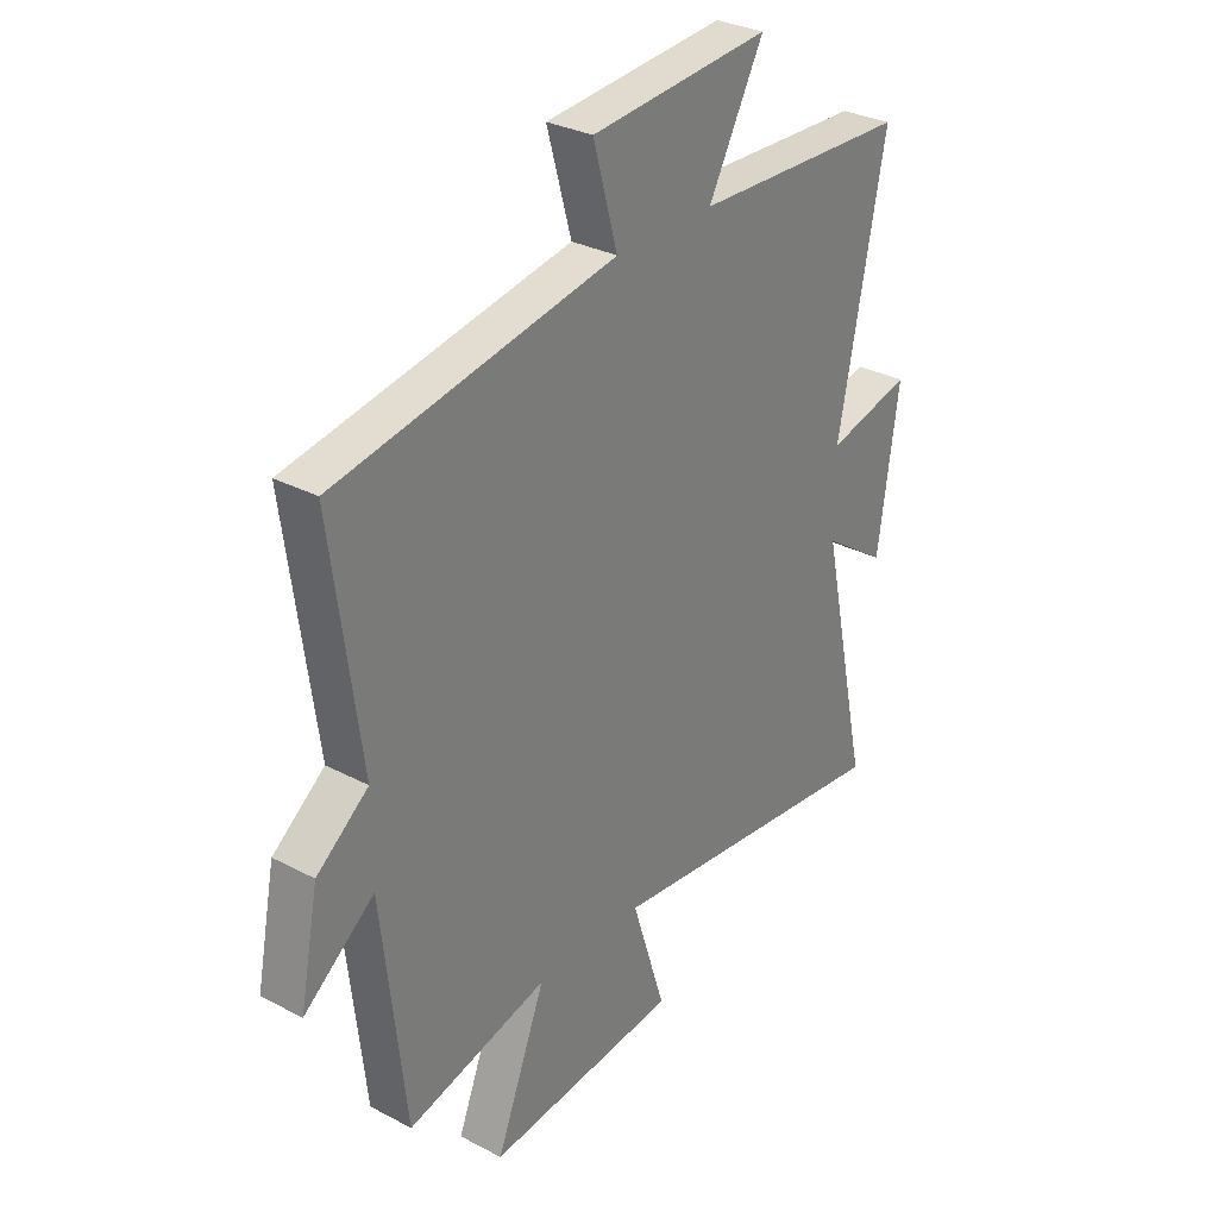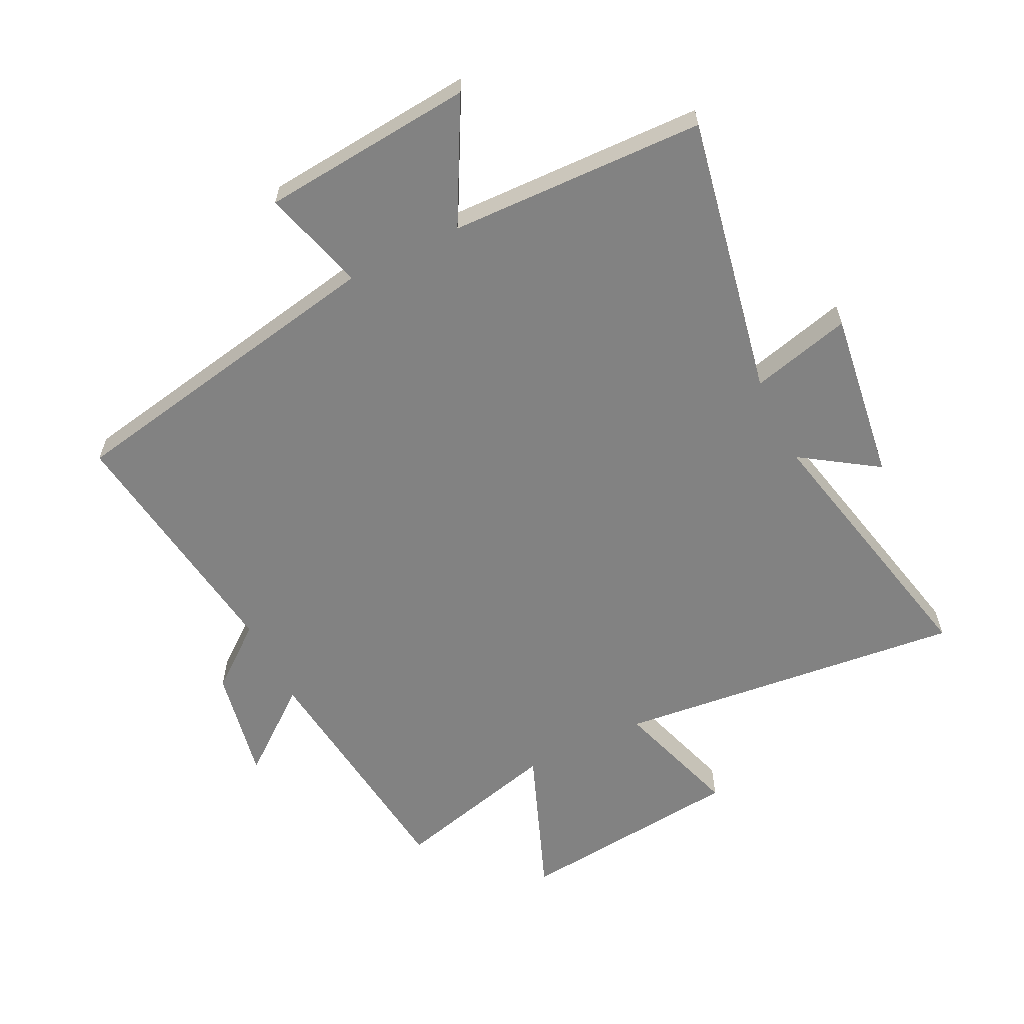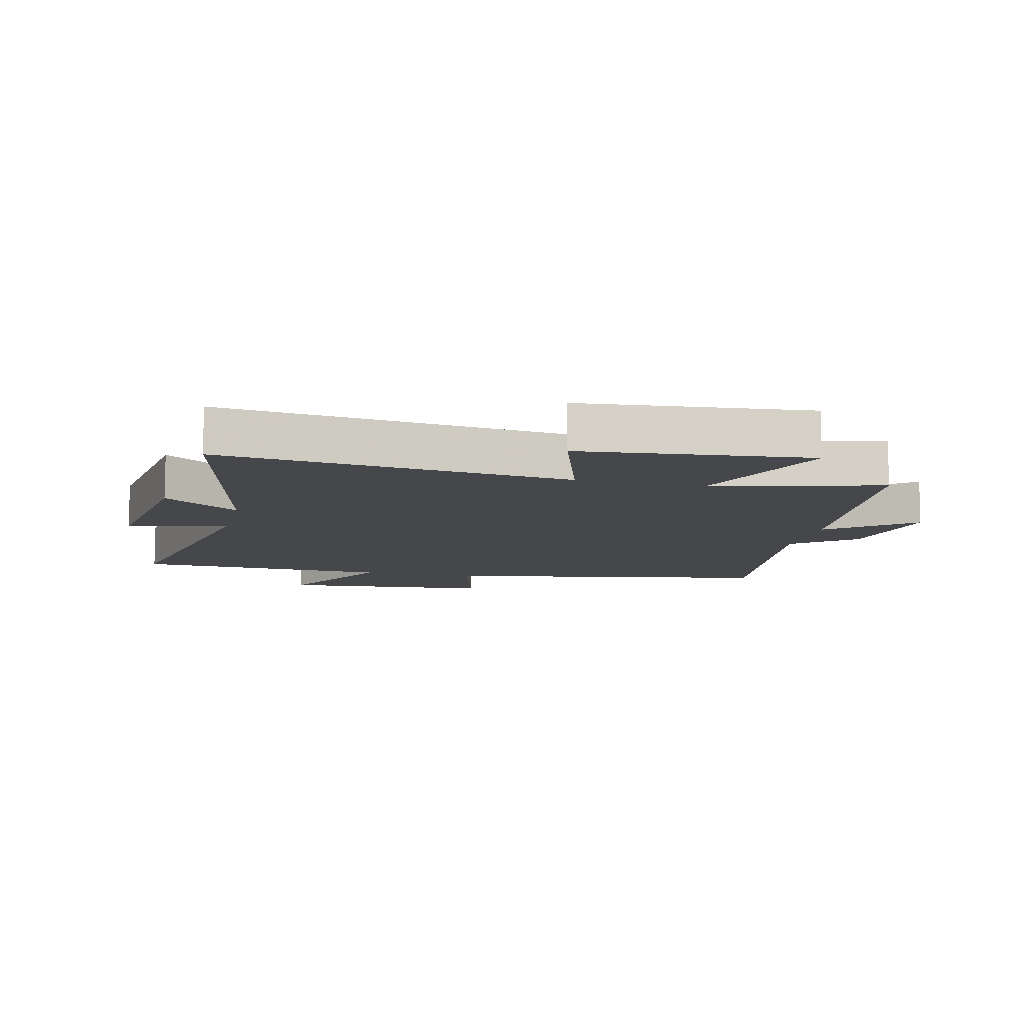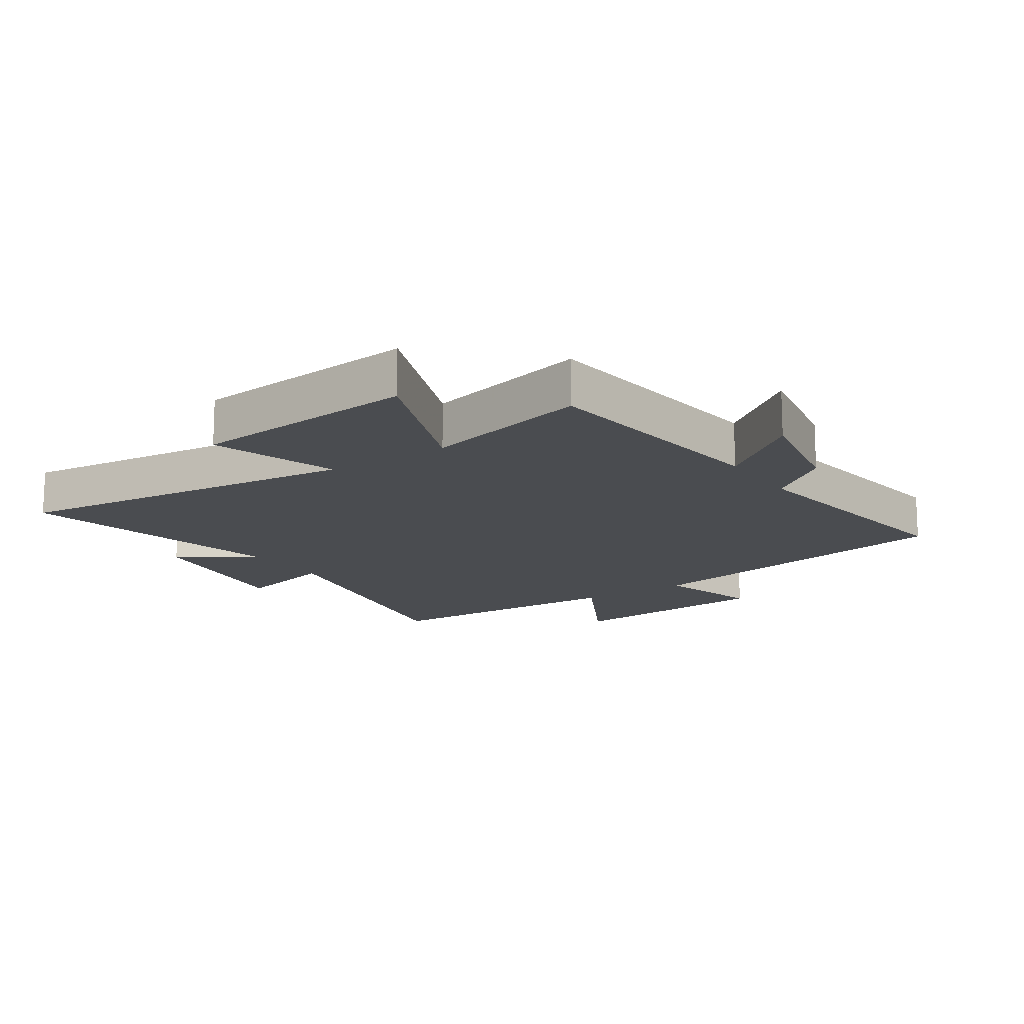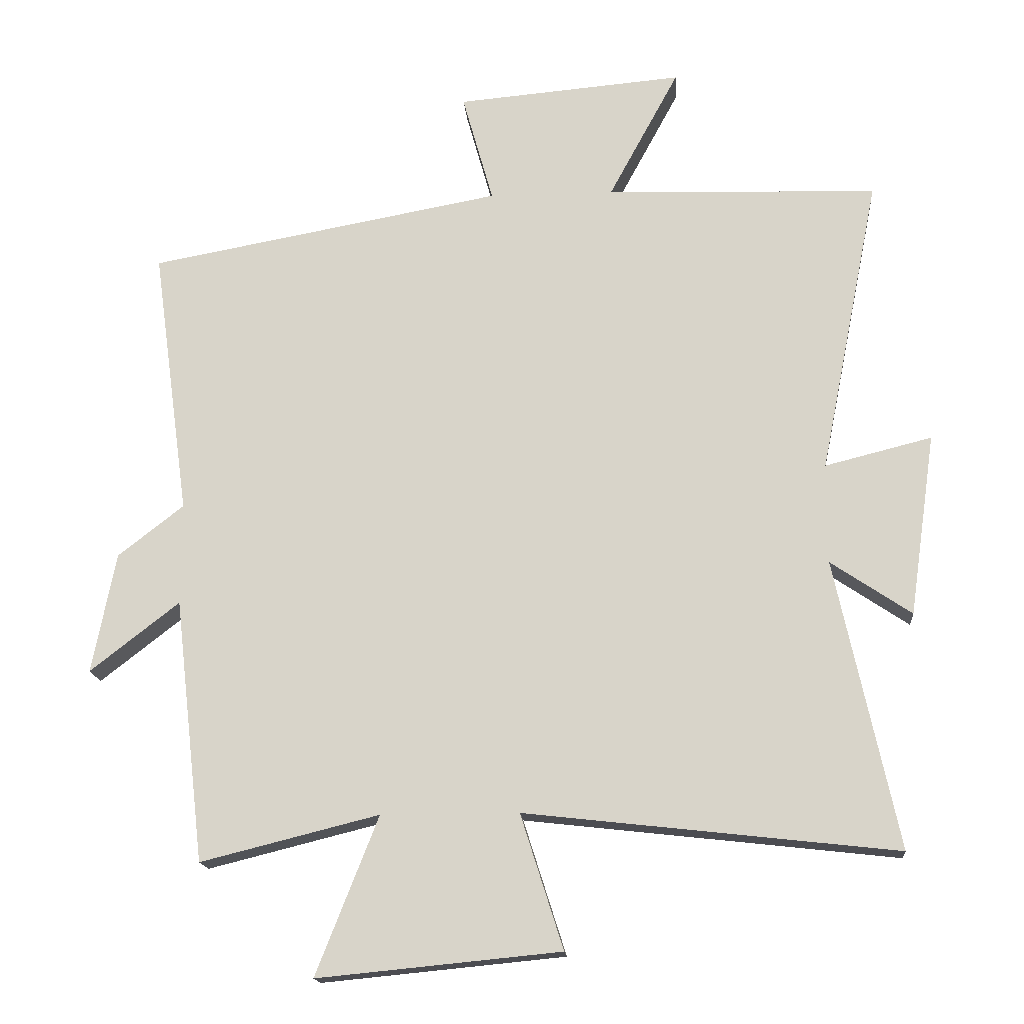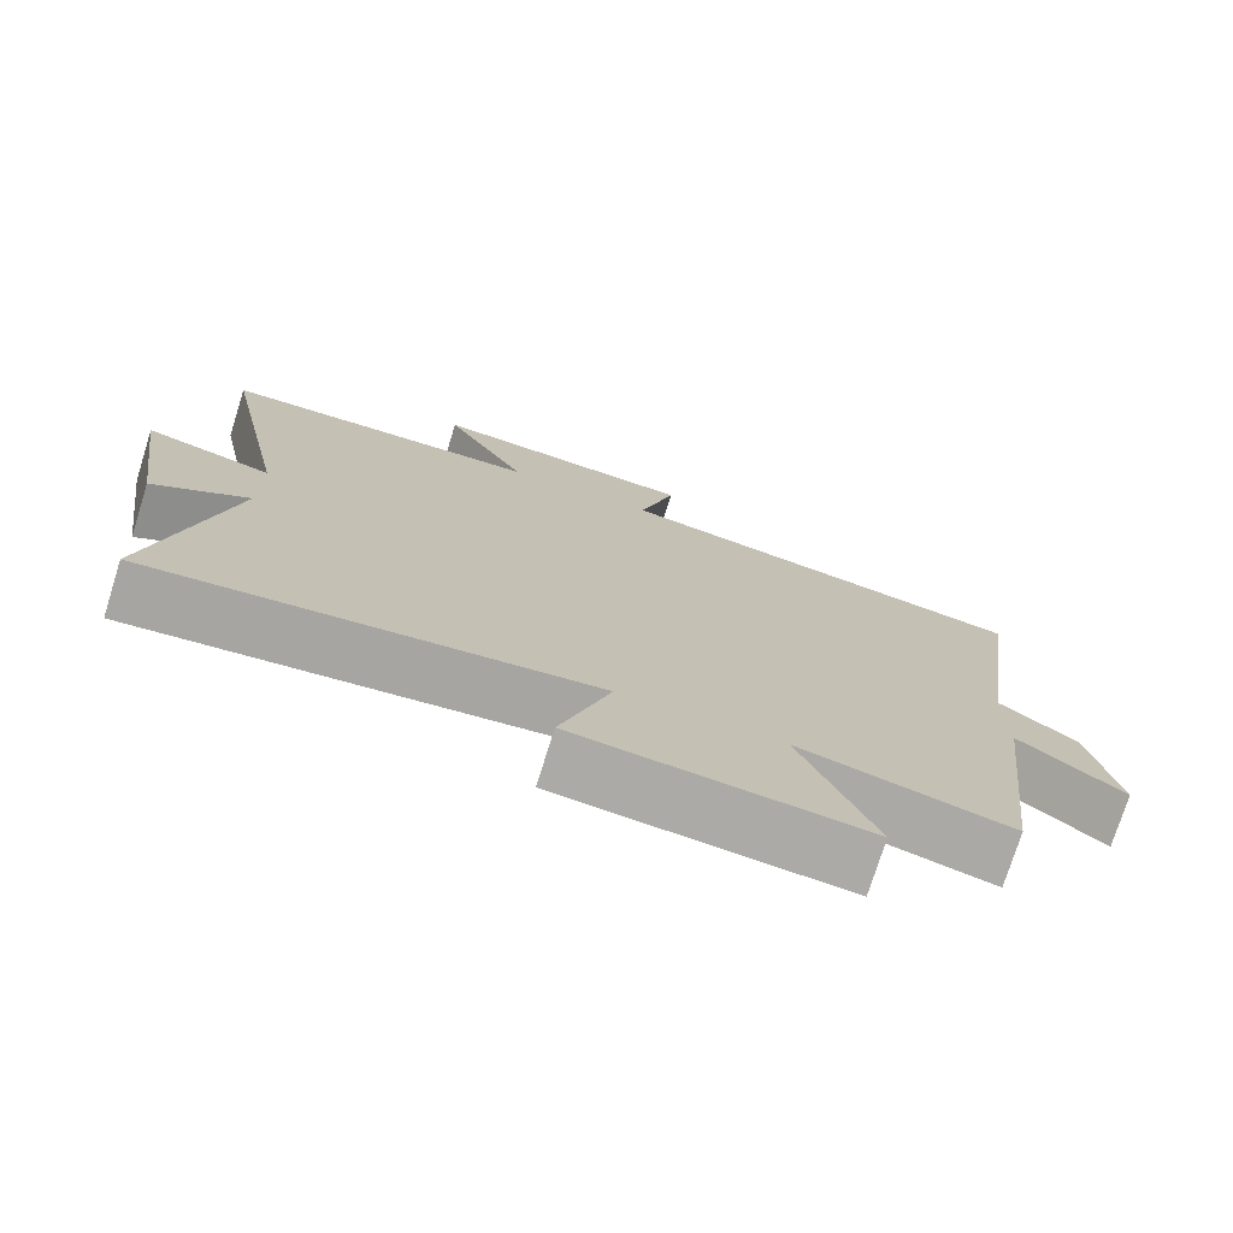
<metadata>
{"format":"obj","ext":"obj","renderer":"f3d","projection":"perspective","resolution":1024,"background":"white","views":[{"elev":30.5,"azim":-52.7,"up":"+Z"},{"elev":-60.7,"azim":26.5,"up":"+Y"},{"elev":-10.2,"azim":166.8,"up":"+Y"},{"elev":-14.9,"azim":-146.1,"up":"+Y"},{"elev":-16.5,"azim":4.6,"up":"+Z"},{"elev":-75.3,"azim":162.6,"up":"+Z"}]}
</metadata>
<code>
v -0.556 0.07 0.401
v -0.016 0.07 0.5
v -0.063 0.07 0.668
v 0.283 0.07 0.698
v 0.176 0.07 0.5
v 0.591 0.07 0.486
v 0.5 0.07 0.031
v 0.663 0.07 0.072
v 0.623 0.07 -0.206
v 0.5 0.07 -0.123
v 0.595 0.07 -0.564
v 0.028 0.07 -0.5
v 0.093 0.07 -0.705
v -0.277 0.07 -0.741
v -0.182 0.07 -0.5
v -0.454 0.07 -0.568
v -0.5 0.07 -0.166
v -0.636 0.07 -0.272
v -0.6 0.07 -0.088
v -0.5 0.07 -0.01
v -0.556 0 0.401
v -0.016 0 0.5
v -0.063 0 0.668
v 0.283 0 0.698
v 0.176 0 0.5
v 0.591 0 0.486
v 0.5 0 0.031
v 0.663 0 0.072
v 0.623 0 -0.206
v 0.5 0 -0.123
v 0.595 0 -0.564
v 0.028 0 -0.5
v 0.093 0 -0.705
v -0.277 0 -0.741
v -0.182 0 -0.5
v -0.454 0 -0.568
v -0.5 0 -0.166
v -0.636 0 -0.272
v -0.6 0 -0.088
v -0.5 0 -0.01
f 17 18 19 20
f 15 16 17 20
f 15 20 1 2
f 12 13 14 15
f 12 15 2
f 10 11 12 2
f 7 8 9 10
f 7 10 2 3
f 5 6 7
f 5 7 3
f 3 4 5
f 40 39 38 37
f 40 37 36 35
f 22 21 40 35
f 35 34 33 32
f 22 35 32
f 22 32 31 30
f 30 29 28 27
f 23 22 30 27
f 27 26 25
f 23 27 25
f 25 24 23
f 1 21 22 2
f 2 22 23 3
f 3 23 24 4
f 4 24 25 5
f 5 25 26 6
f 6 26 27 7
f 7 27 28 8
f 8 28 29 9
f 9 29 30 10
f 10 30 31 11
f 11 31 32 12
f 12 32 33 13
f 13 33 34 14
f 14 34 35 15
f 15 35 36 16
f 16 36 37 17
f 17 37 38 18
f 18 38 39 19
f 19 39 40 20
f 20 40 21 1

</code>
